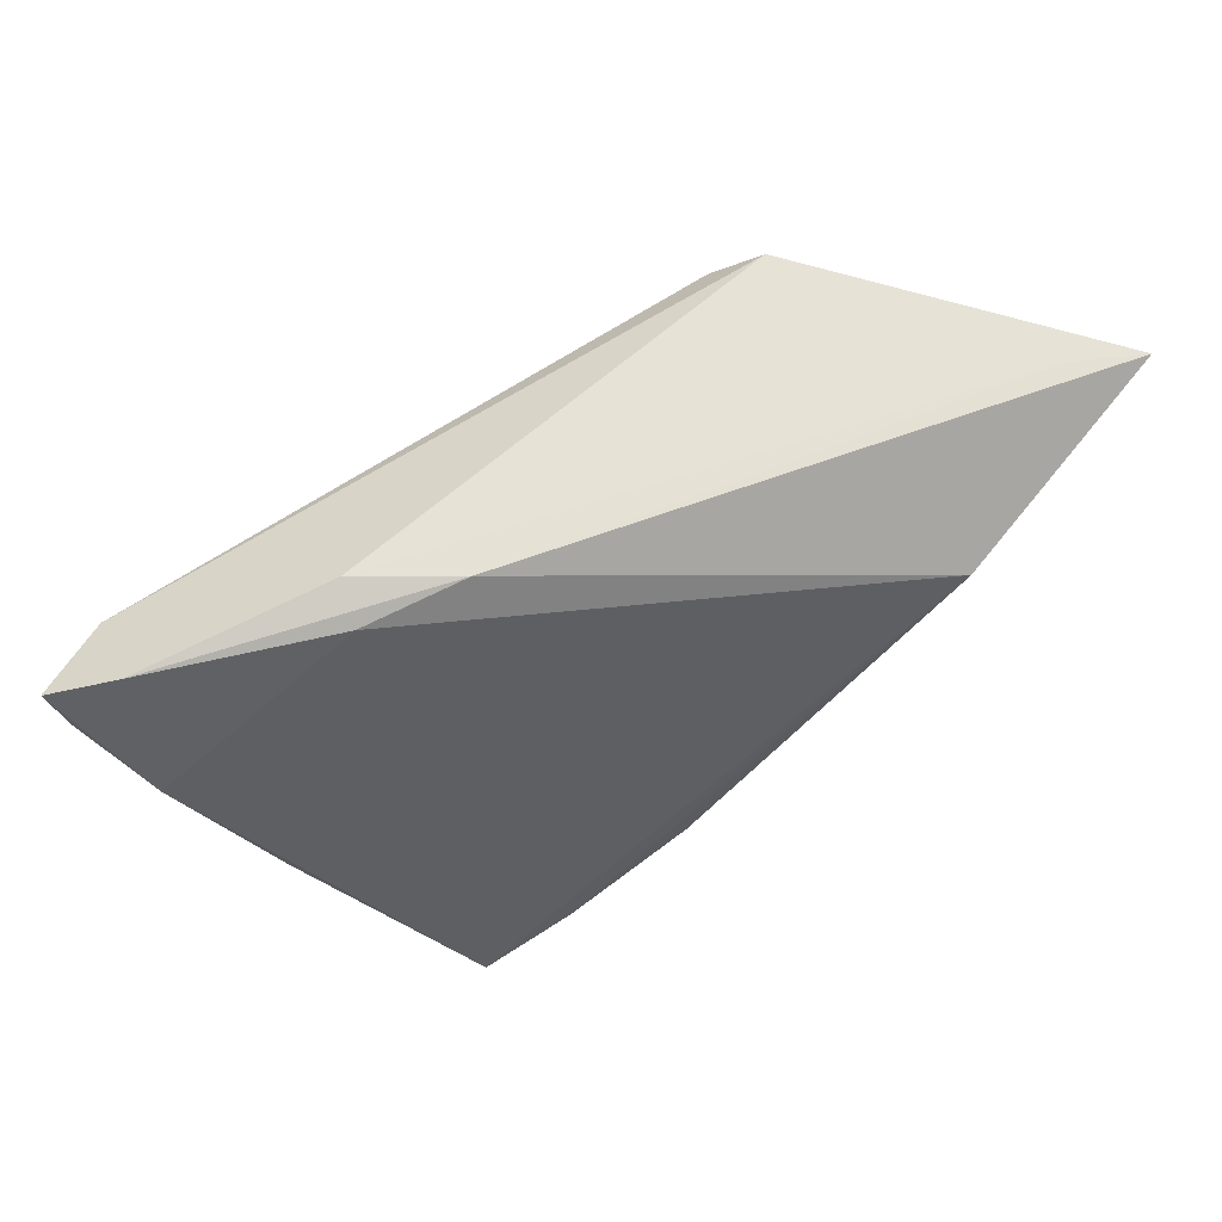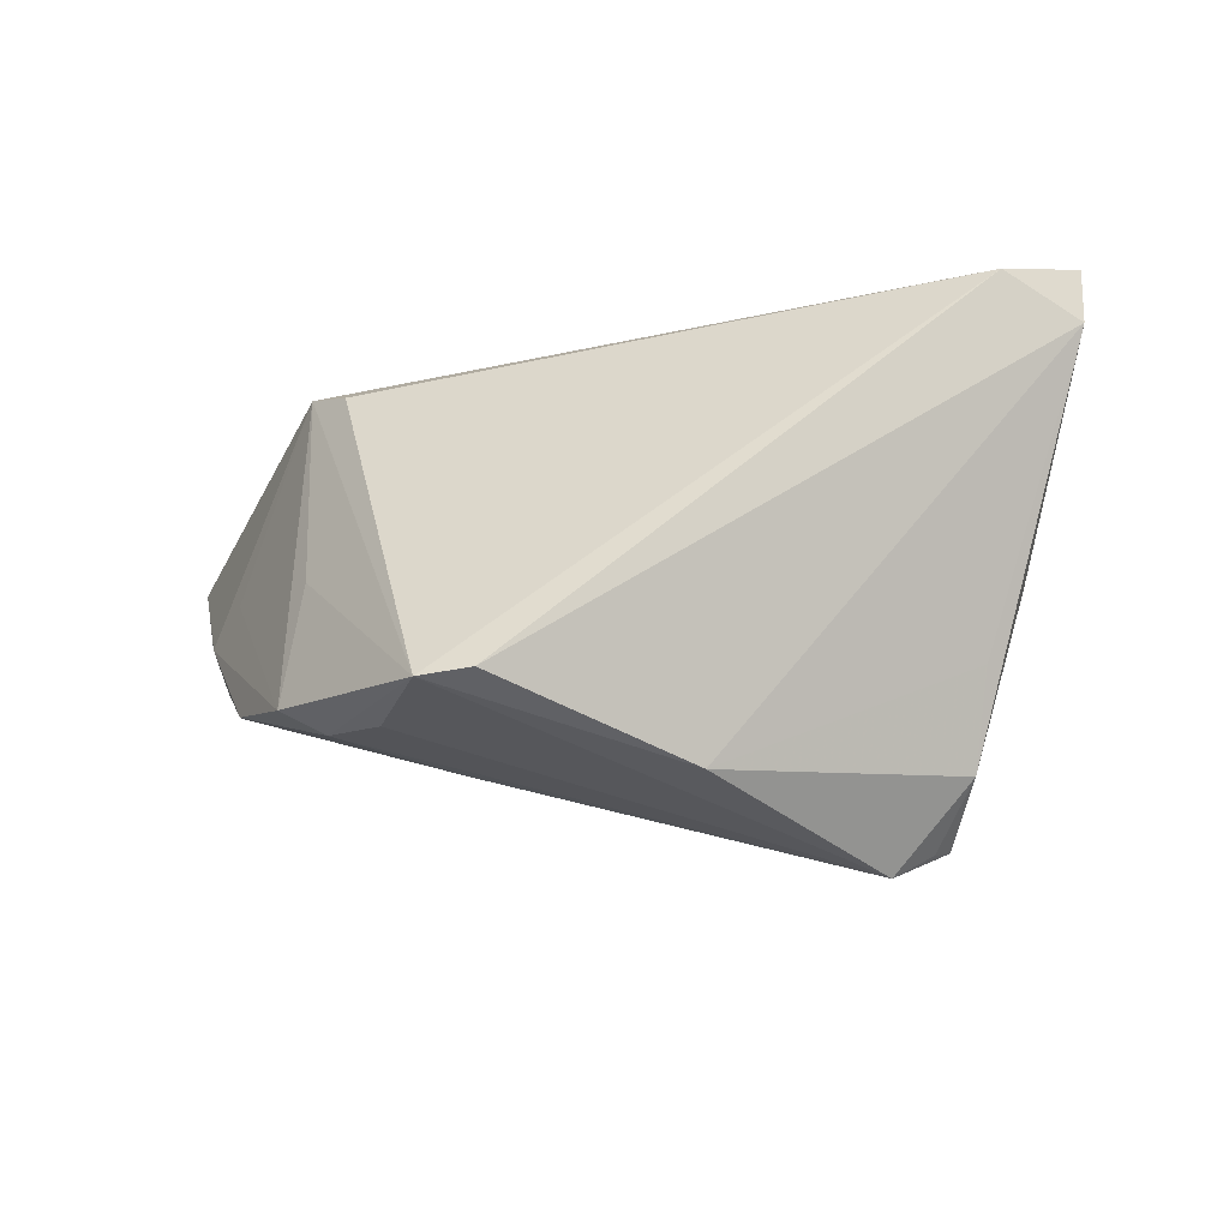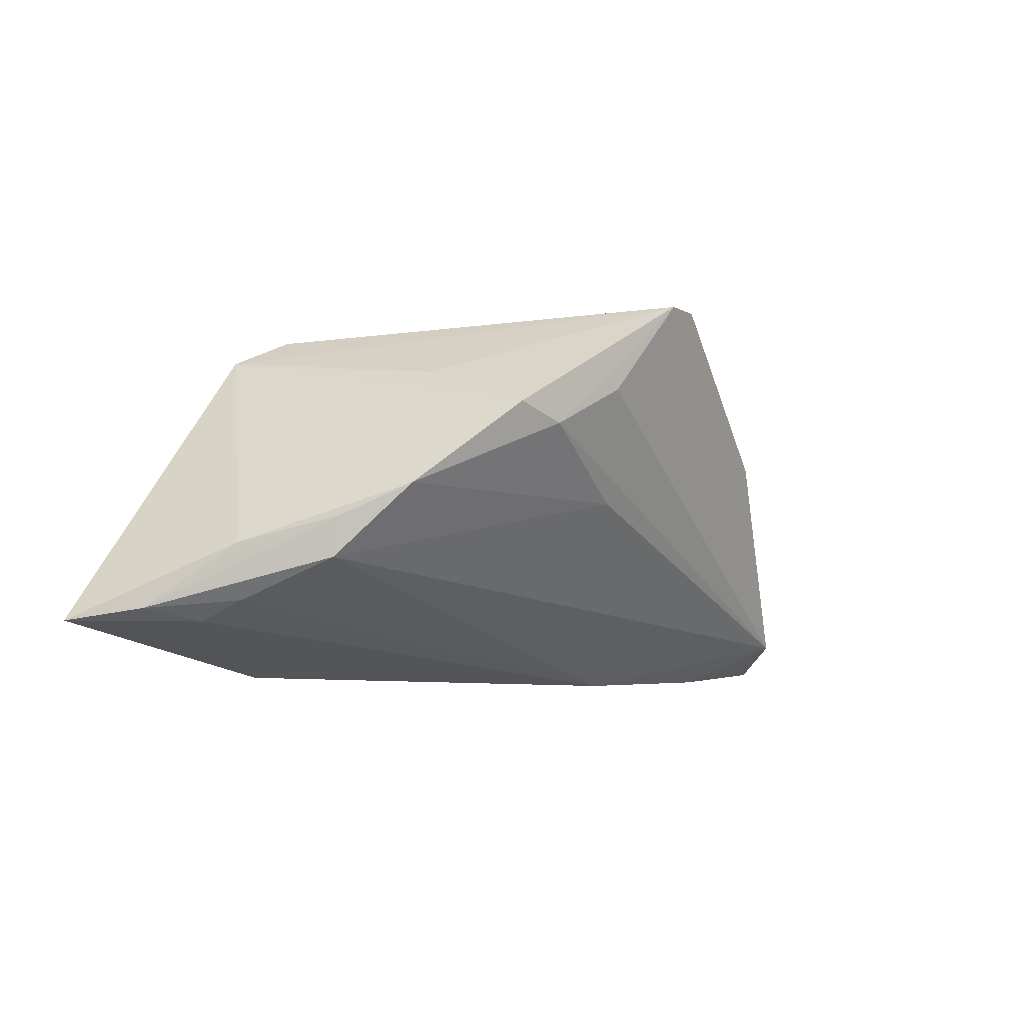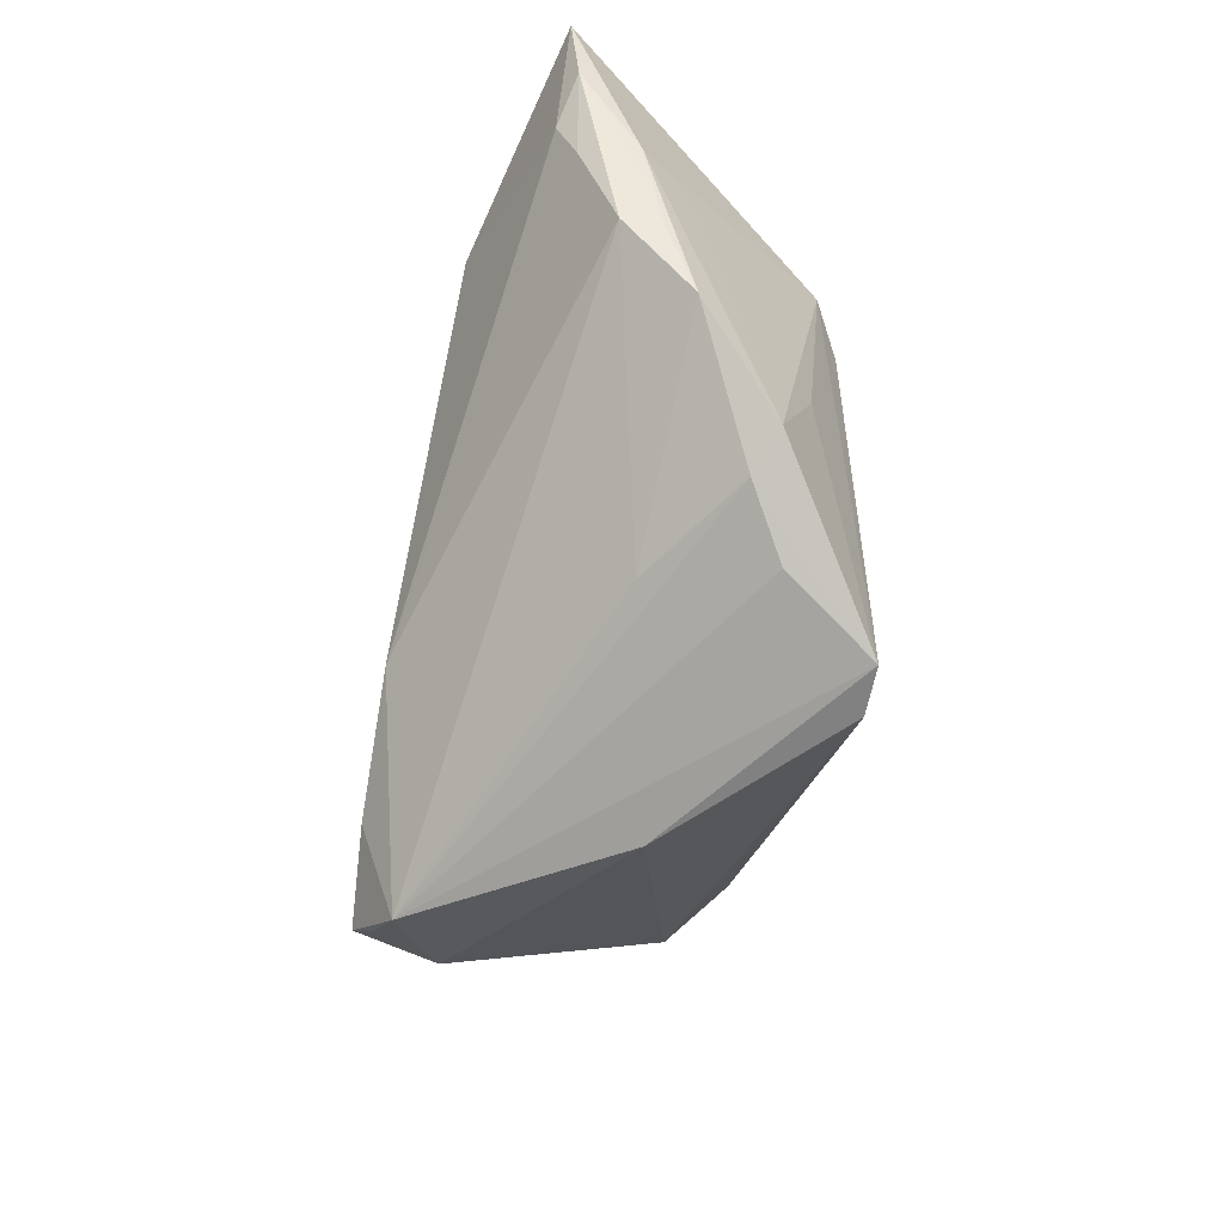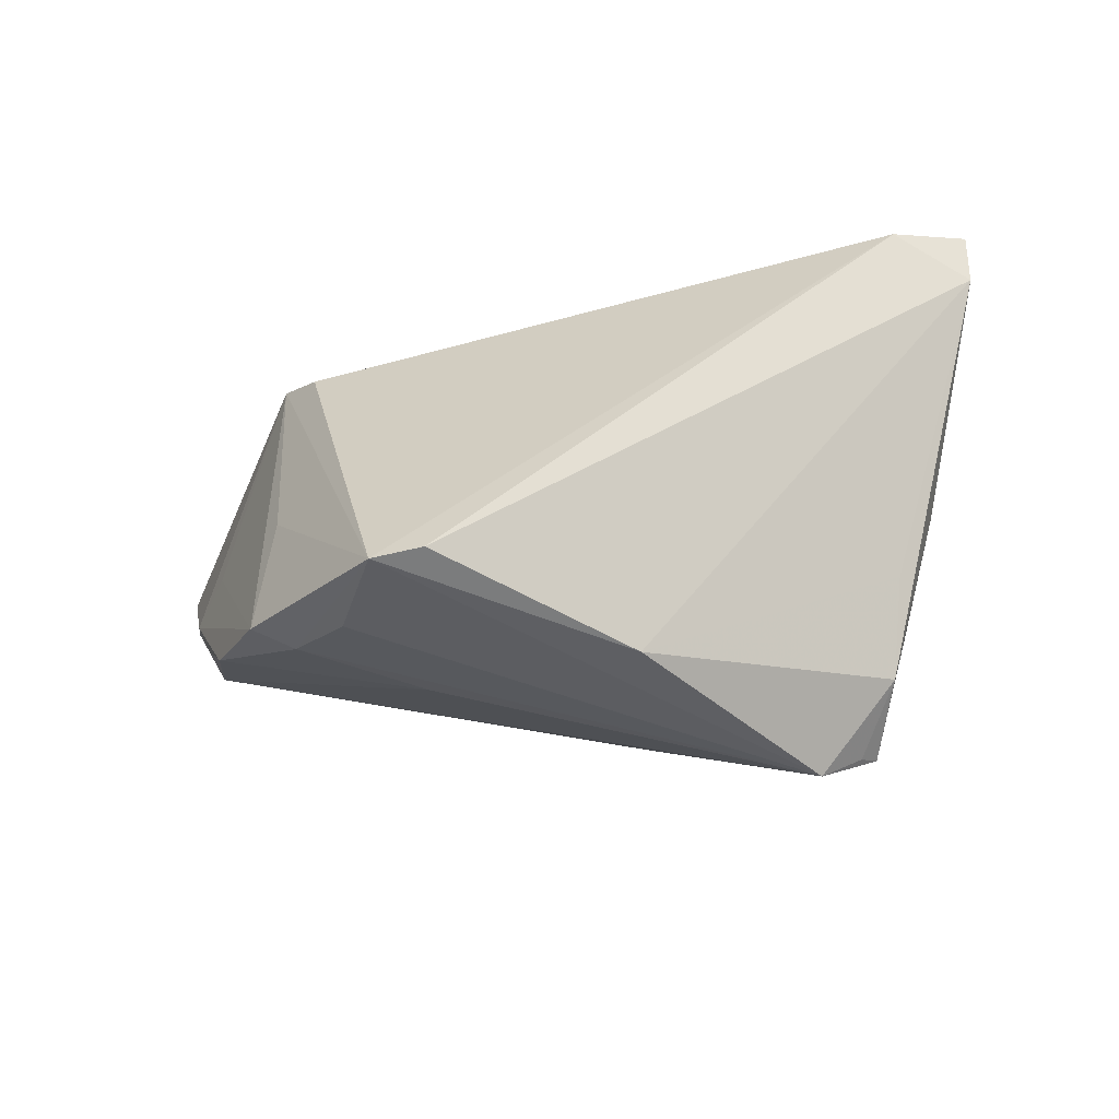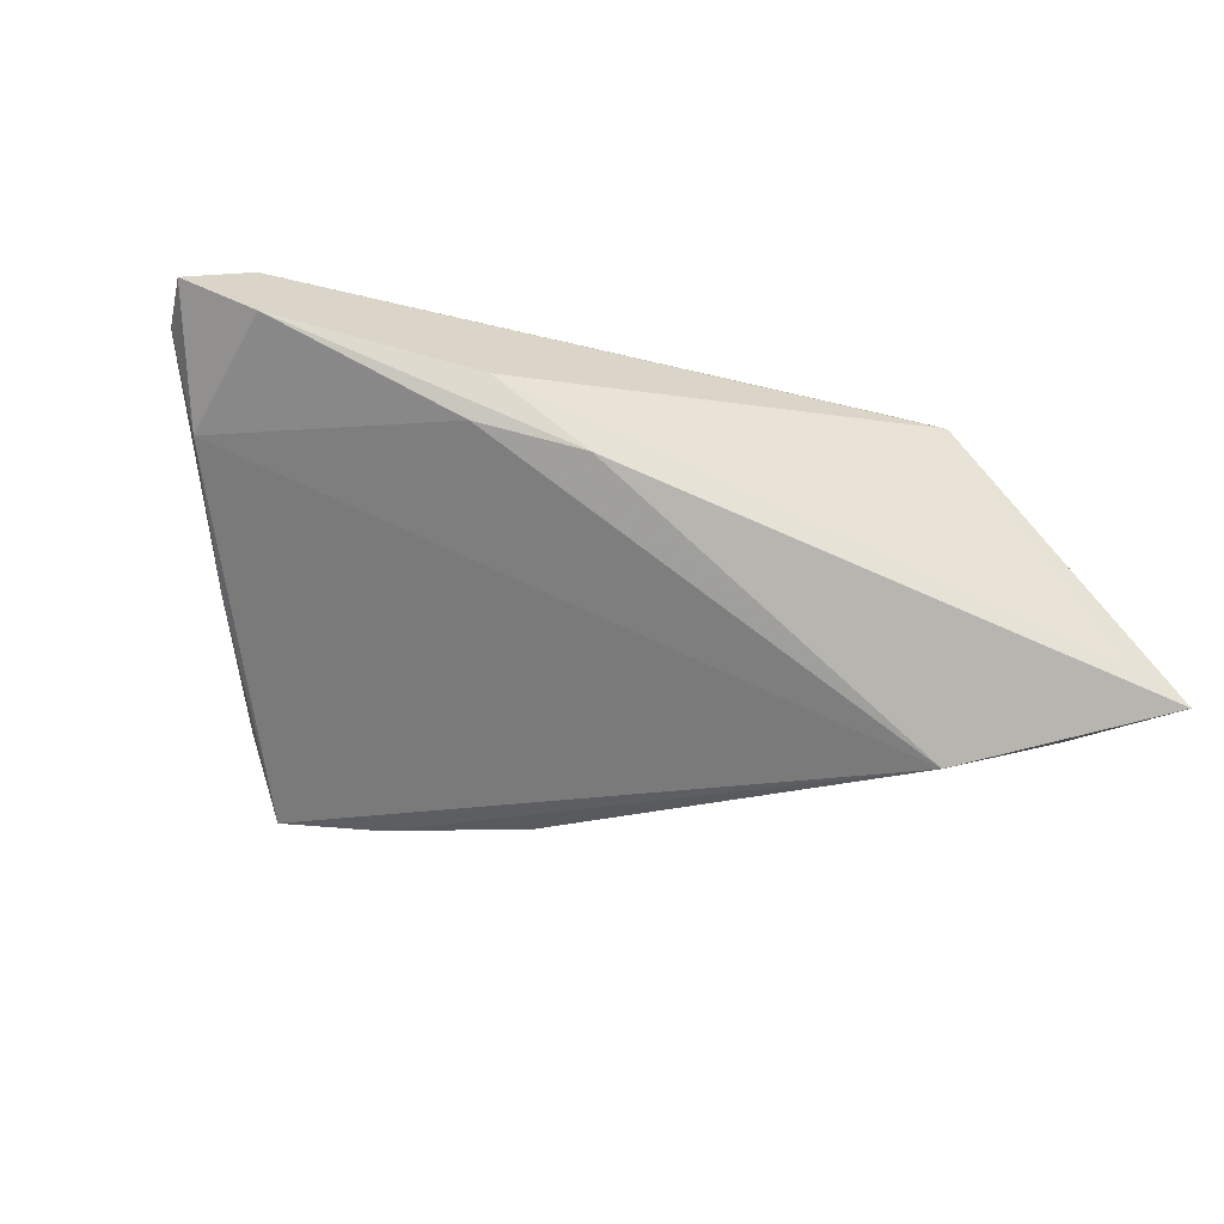
<metadata>
{"format":"obj","ext":"obj","renderer":"f3d","projection":"perspective","resolution":1024,"background":"white","views":[{"elev":75.1,"azim":146.1,"up":"+Y"},{"elev":-46.9,"azim":11.2,"up":"+Y"},{"elev":-3.3,"azim":-62.2,"up":"+Z"},{"elev":-61.9,"azim":-100.4,"up":"+Y"},{"elev":-57.3,"azim":13.4,"up":"+Y"},{"elev":-22.5,"azim":159.1,"up":"+Z"}]}
</metadata>
<code>
v -0.05594 0.01925 -0.01691
v 0.0358 -0.02508 -0.02686
v -0.03466 -0.02297 0.008951
v 0.02378 -0.02092 -0.02772
v -0.04584 0.007152 -0.001474
v -0.04352 -0.01237 -0.001448
v -0.02939 -0.02552 0.006504
v -0.05168 0.007975 -0.008743
v 0.0289 0.02728 0.004008
v 0.01192 -0.03475 0.002929
v -0.008432 -0.03494 0.02266
v -0.04711 -0.00396 -0.005506
v -0.05048 0.01424 -0.01858
v 0.03992 -0.02348 -0.01617
v 0.05559 0.01139 0.004806
v 0.0521 0.02533 0.01379
v 0.04854 -0.003608 -0.007003
v 0.03405 -0.02703 -0.02462
v 0.05961 0.01526 0.01545
v 0.02702 0.02852 0.00946
v 0.06031 0.02177 0.01814
v -0.03048 0.02027 -0.02621
v -0.04707 -0.003141 -0.01062
v 0.04226 -0.01646 -0.01521
v -0.01493 -0.03511 0.02266
v 0.02899 -0.03136 -0.0226
v -0.05842 0.02966 -0.01844
v -0.04983 0.008621 -0.01591
v -0.0328 0.02225 0.01656
v 0.007024 -0.01295 -0.02791
v 0.05107 0.01829 0.02266
v -0.02733 0.01753 0.01974
v 0.04302 -0.01476 -0.007287
v -0.02173 -0.0301 0.01132
v -0.05036 0.02916 -0.01401
v -0.01535 -0.02558 -0.003045
v 0.01569 0.02966 0.001477
v -0.03146 -0.007949 0.01385
f 19 11 10
f 19 10 33
f 8 29 27
f 25 32 29
f 25 10 11
f 26 10 25
f 27 29 35
f 29 20 35
f 2 24 14
f 14 10 26
f 14 33 10
f 19 33 14
f 26 7 36
f 36 7 6
f 36 23 26
f 6 23 36
f 29 8 5
f 38 25 29
f 6 7 3
f 7 25 3
f 25 38 3
f 3 38 29
f 29 5 3
f 3 8 6
f 3 5 8
f 34 7 26
f 26 25 34
f 34 25 7
f 27 22 13
f 6 8 12
f 12 23 6
f 20 16 37
f 37 22 27
f 27 35 37
f 37 35 20
f 15 2 22
f 16 21 15
f 15 21 19
f 26 2 18
f 18 14 26
f 2 14 18
f 27 13 1
f 1 8 27
f 1 12 8
f 23 12 1
f 26 23 30
f 30 13 22
f 22 37 9
f 9 37 16
f 9 15 22
f 16 15 9
f 31 21 16
f 31 20 29
f 31 16 20
f 29 32 31
f 31 25 11
f 32 25 31
f 31 11 19
f 19 21 31
f 17 24 2
f 2 15 17
f 17 15 19
f 19 14 17
f 17 14 24
f 23 1 28
f 28 1 13
f 28 30 23
f 13 30 28
f 4 2 26
f 26 30 4
f 22 2 4
f 4 30 22

</code>
